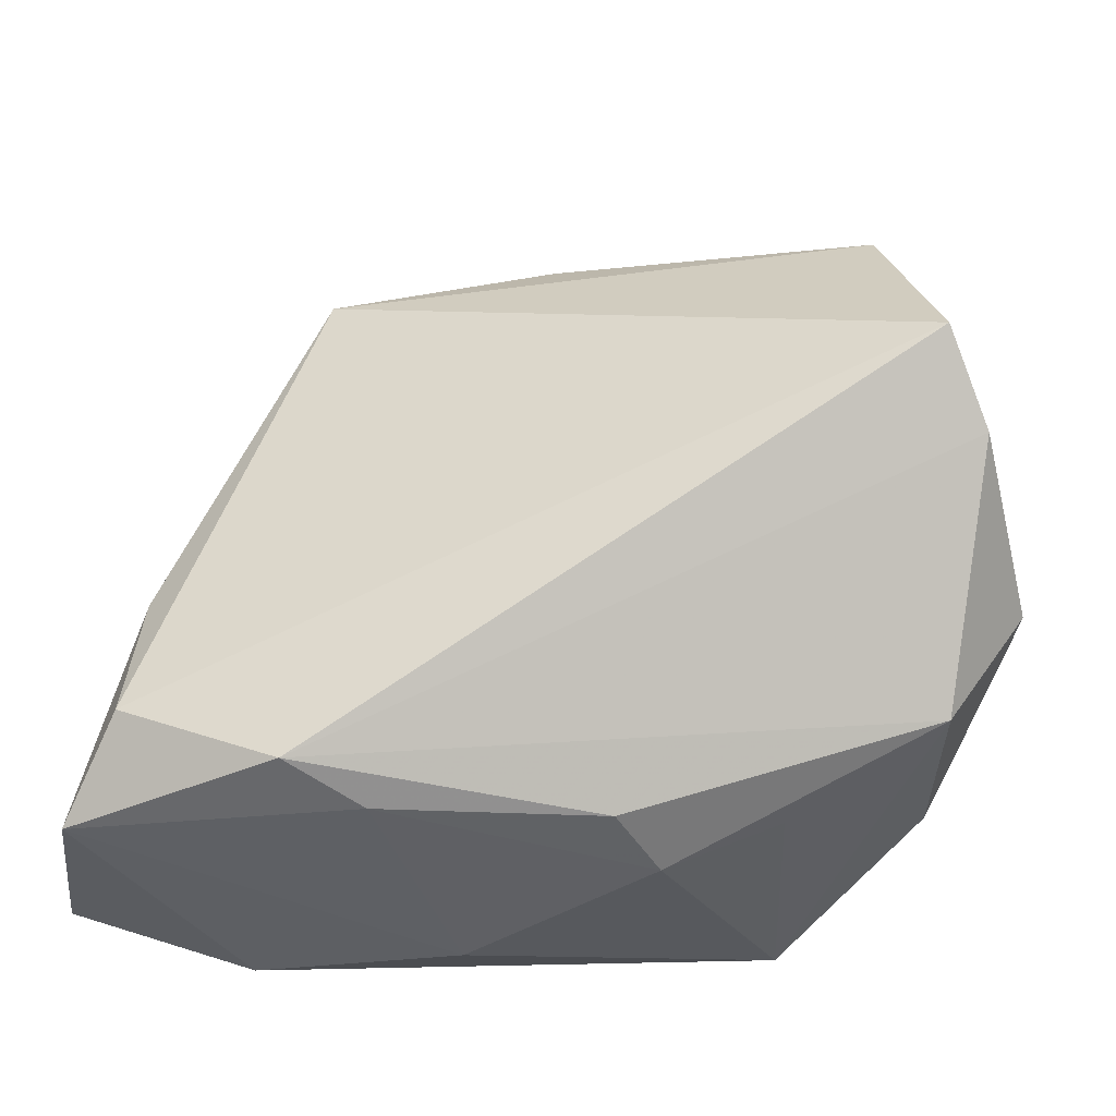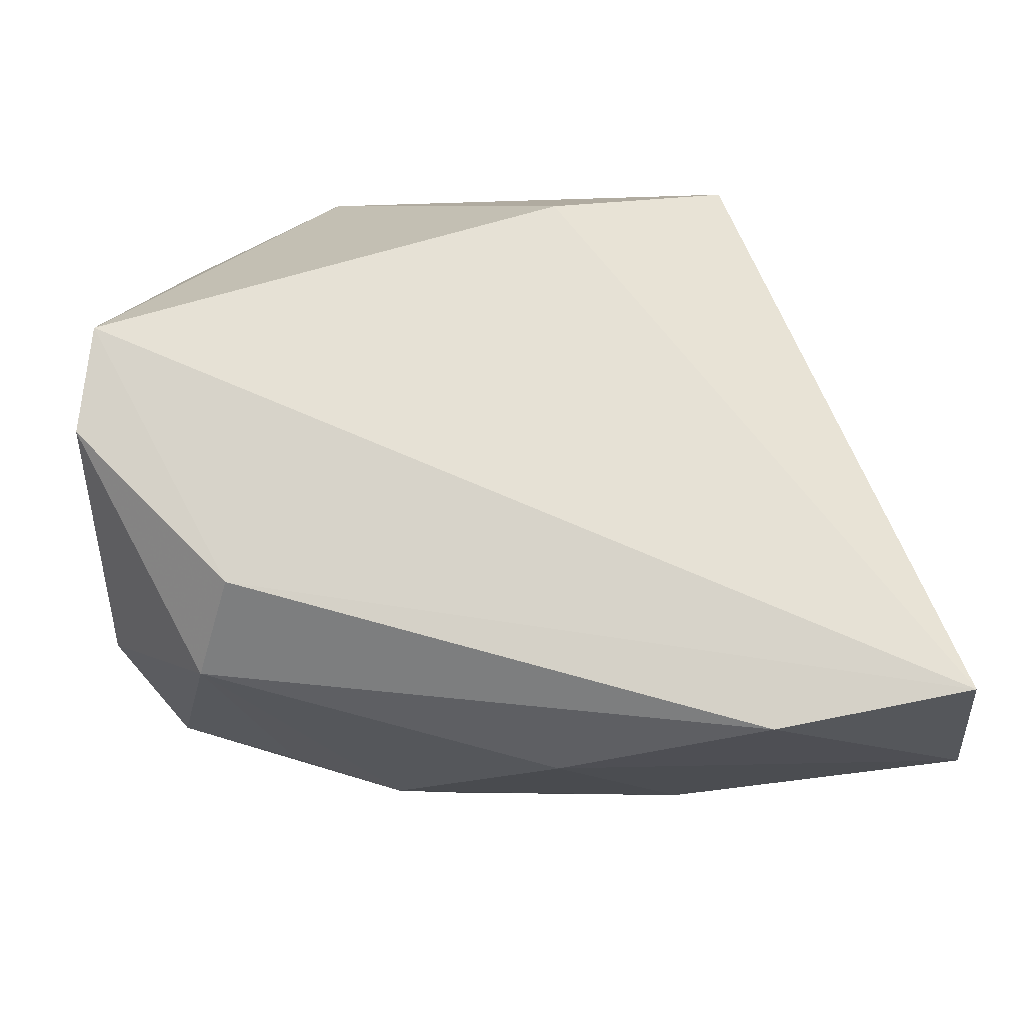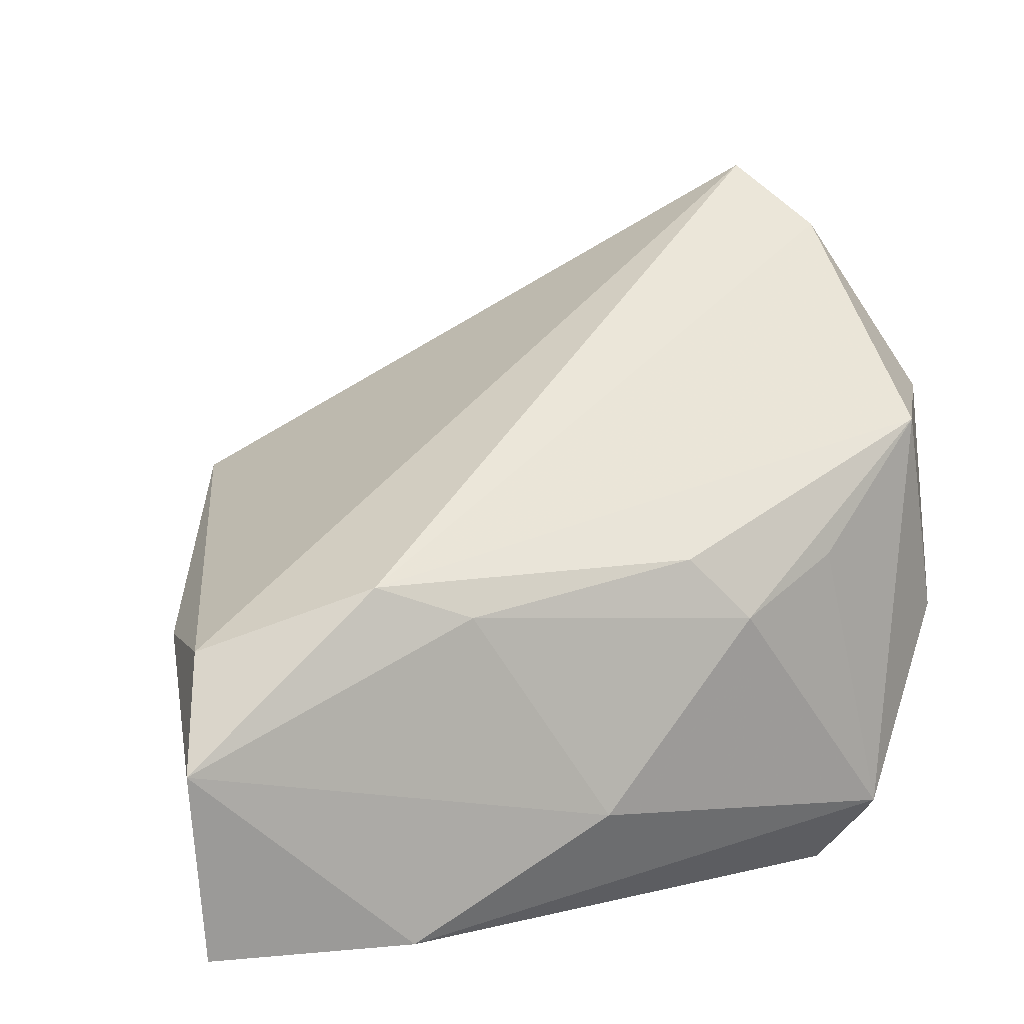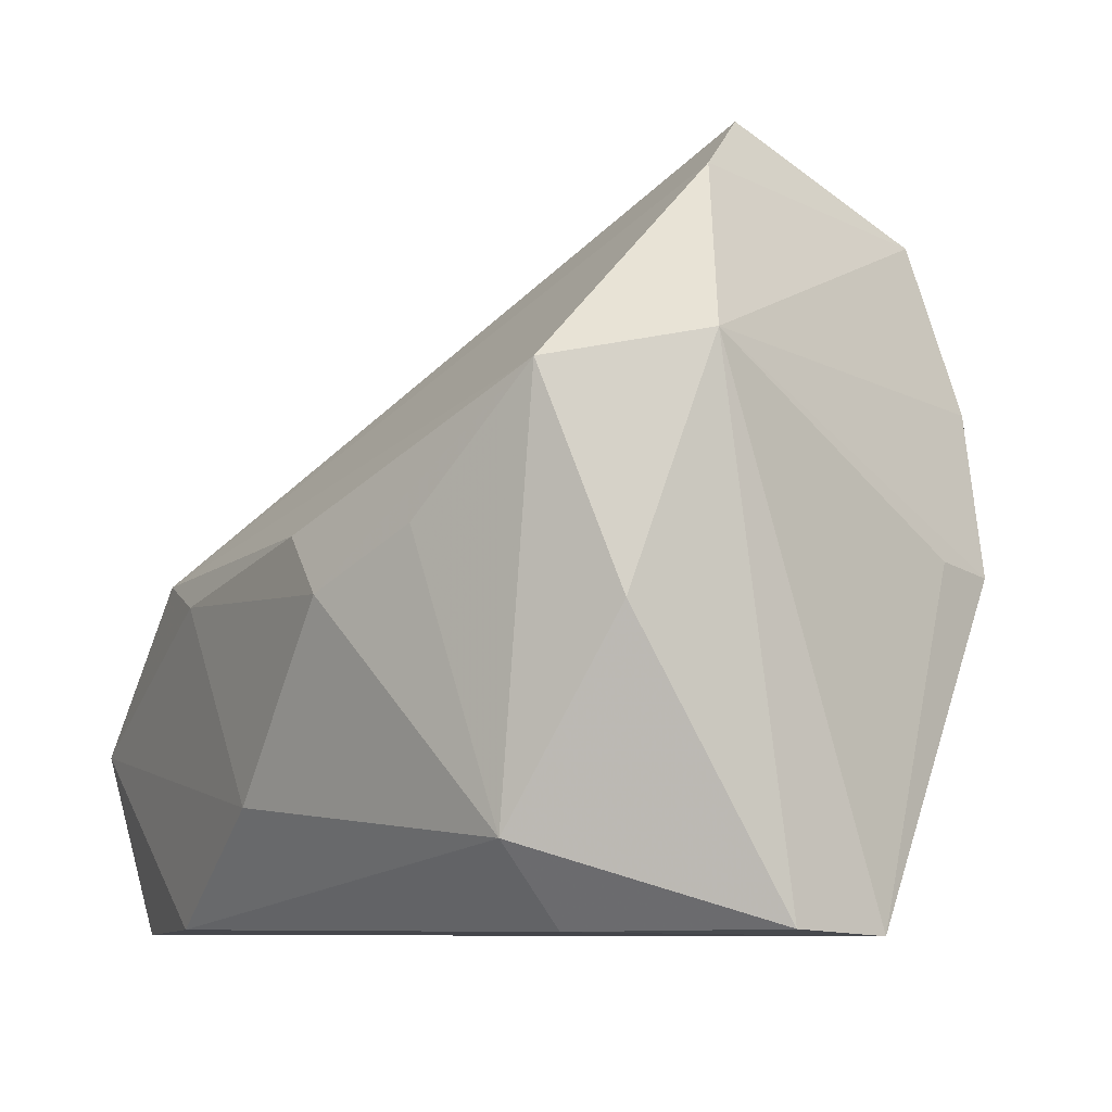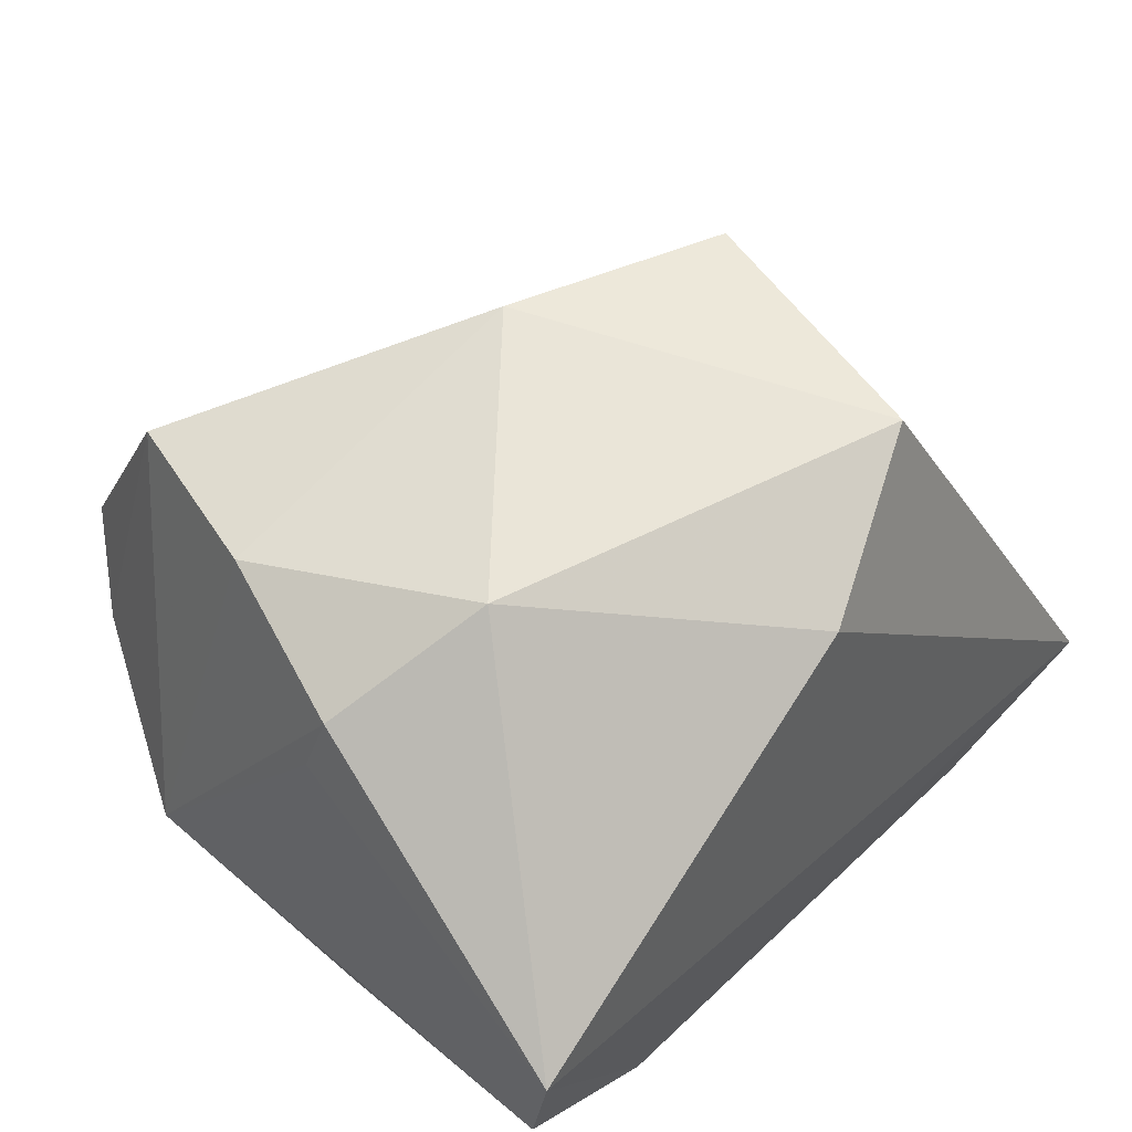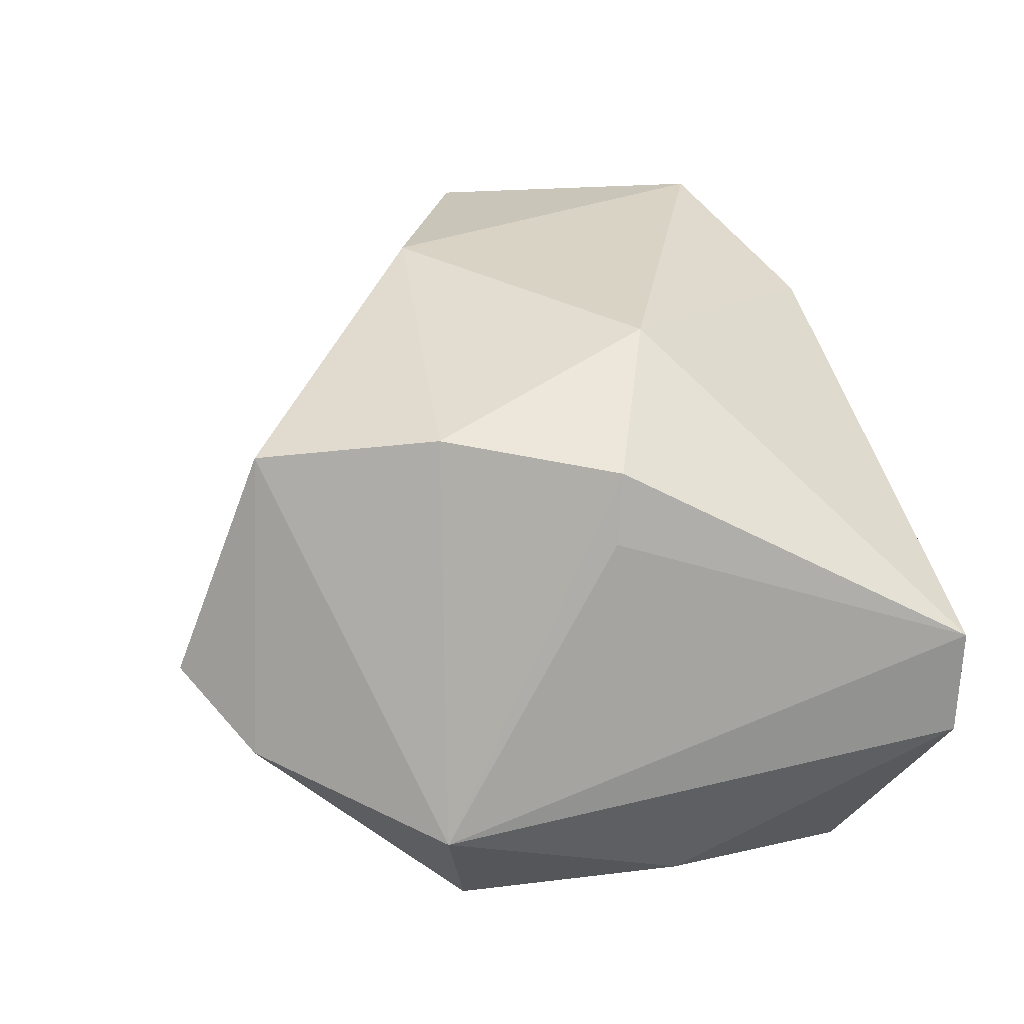
<metadata>
{"format":"obj","ext":"obj","renderer":"f3d","projection":"perspective","resolution":1024,"background":"white","views":[{"elev":-44.5,"azim":165.0,"up":"+Z"},{"elev":-14.0,"azim":-3.6,"up":"+Z"},{"elev":7.3,"azim":157.8,"up":"+Y"},{"elev":-8.3,"azim":-120.0,"up":"+Y"},{"elev":61.7,"azim":-46.7,"up":"+Z"},{"elev":31.6,"azim":-99.1,"up":"+Z"}]}
</metadata>
<code>
v -0.0007244 0.008685 -0.03485
v -0.02891 0.02356 0.0328
v 0.05168 -0.0006574 -0.00782
v 0.03608 0.007549 -0.03368
v -0.02069 0.007733 -0.03094
v 0.00872 -0.02565 0.02906
v -0.008035 0.001656 -0.03555
v 0.03573 0.01405 0.03302
v -0.03494 0.0046 0.03048
v 0.05684 -0.01138 -0.03311
v 0.05365 -0.03309 -0.02843
v -0.04477 0.02535 -0.009803
v 0.02952 -0.016 0.03489
v -0.02659 0.05326 0.004684
v 0.05357 0.0002745 -0.02469
v 0.03155 -0.03246 -0.03292
v -0.04203 -0.001372 -0.01875
v -0.03042 -0.02379 -0.02602
v -0.03325 0.04575 -0.003232
v -0.02746 -0.03266 -0.01756
v -0.03739 0.005569 0.02312
v -0.04259 -0.03309 0.01064
v -0.03529 0.02255 -0.02501
v 0.02563 0.003873 -0.03555
v -0.04409 -0.03238 -0.001066
v -0.02373 0.04323 0.02951
v 0.009392 -0.01951 -0.03555
v -0.01678 -0.000825 0.03822
v 0.009968 0.02284 0.03761
f 8 14 26
f 12 26 19
f 26 14 19
f 13 8 29
f 29 8 26
f 14 8 15
f 17 25 12
f 17 18 25
f 6 11 13
f 25 18 20
f 2 26 12
f 12 9 2
f 2 29 26
f 21 9 12
f 27 24 10
f 10 15 3
f 3 15 8
f 3 11 10
f 3 8 13
f 13 11 3
f 14 15 4
f 4 19 14
f 10 24 4
f 4 15 10
f 18 17 23
f 23 17 12
f 19 4 23
f 12 19 23
f 11 6 22
f 25 20 22
f 22 20 11
f 9 21 22
f 12 25 22
f 22 21 12
f 10 11 16
f 16 27 10
f 18 27 16
f 16 20 18
f 11 20 16
f 7 27 18
f 24 27 7
f 9 22 28
f 28 22 6
f 28 6 13
f 28 2 9
f 29 2 28
f 13 29 28
f 18 23 5
f 5 7 18
f 23 7 5
f 24 7 1
f 1 7 23
f 1 4 24
f 1 23 4

</code>
